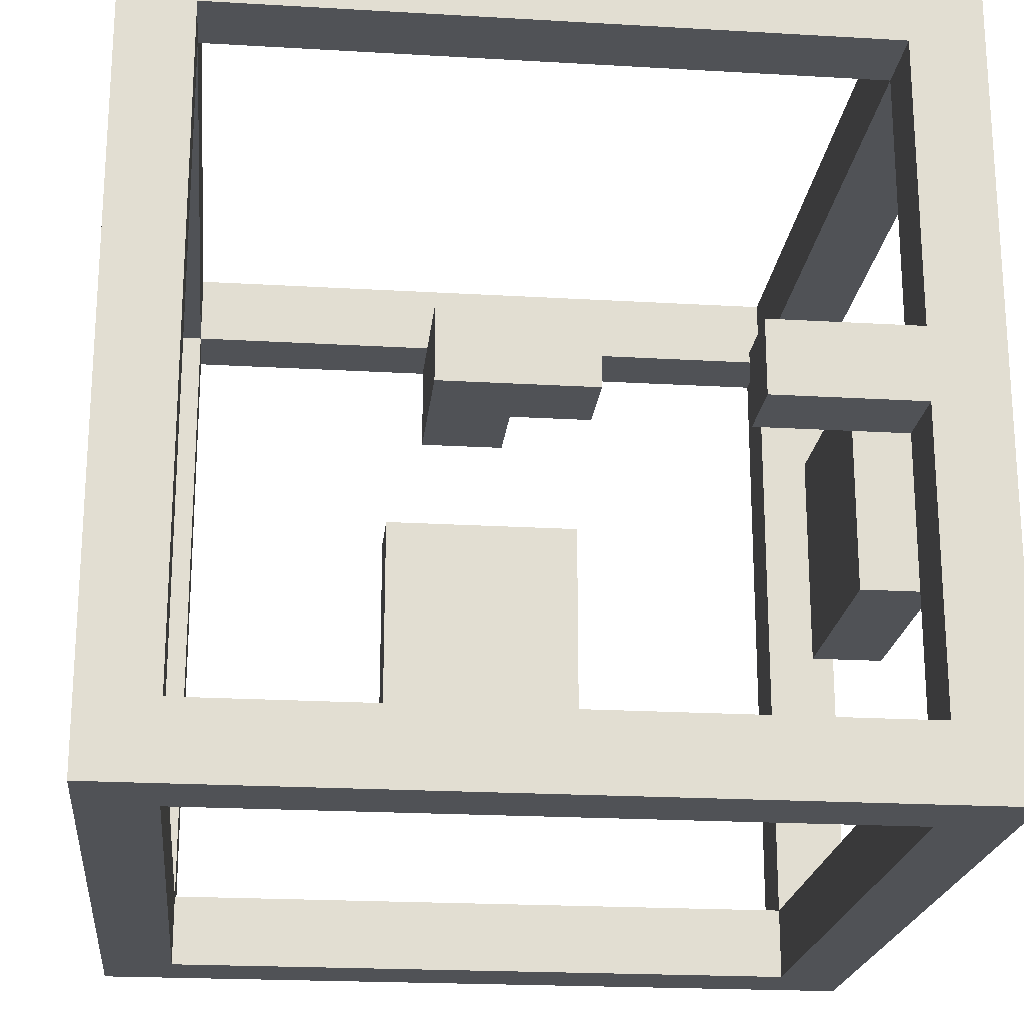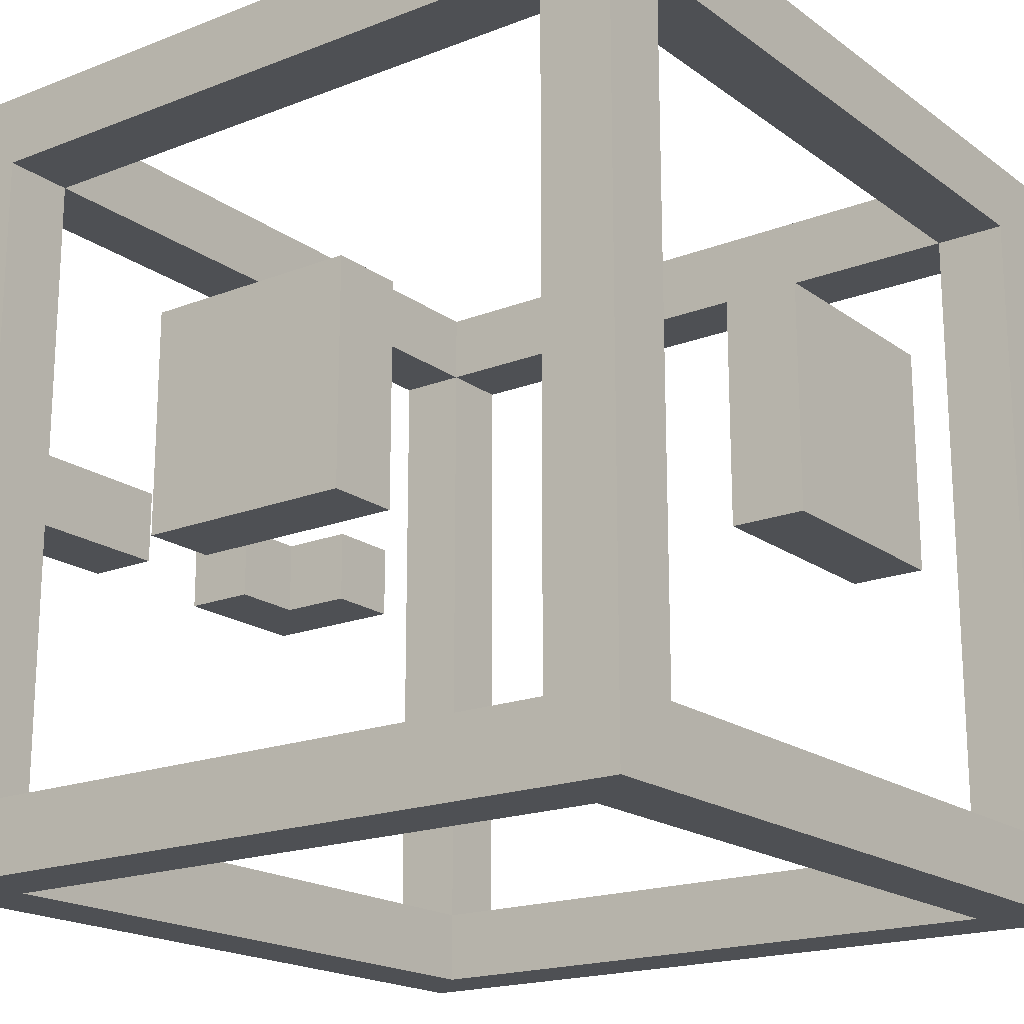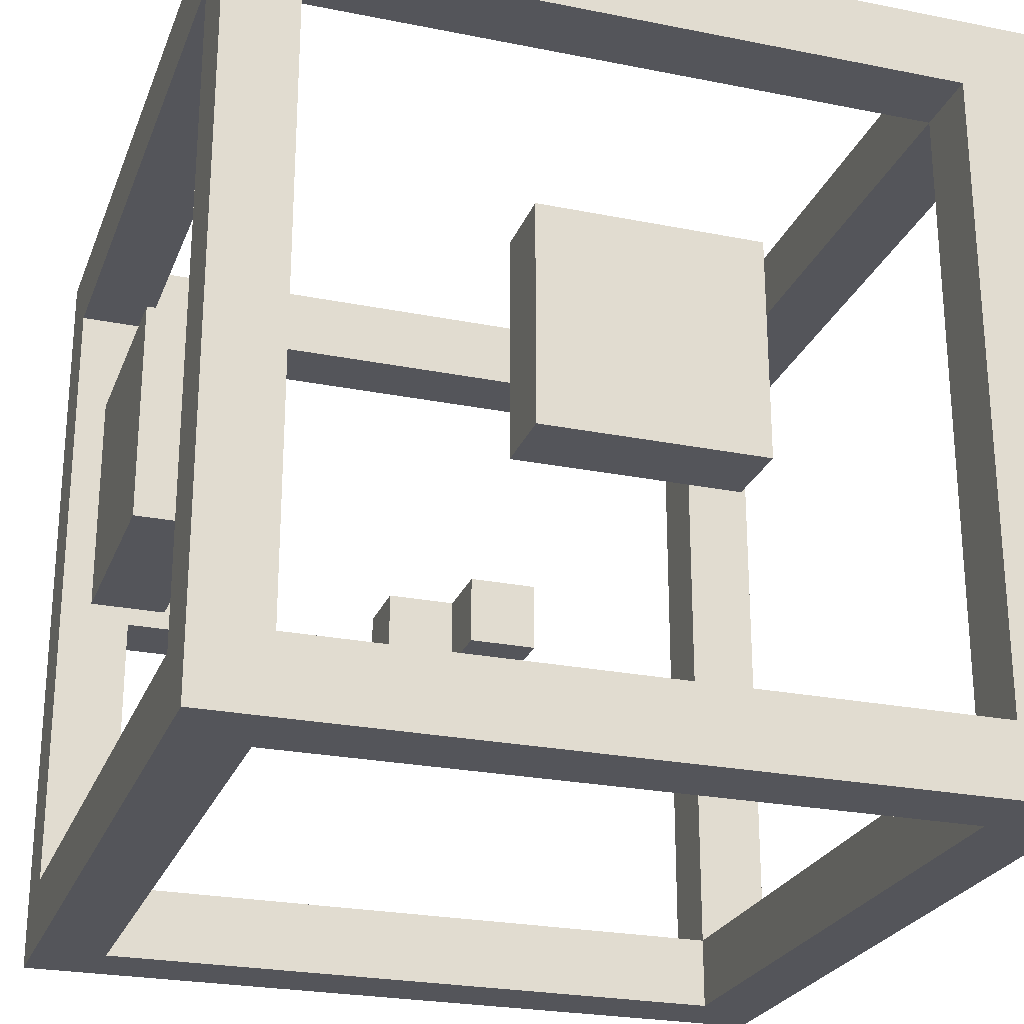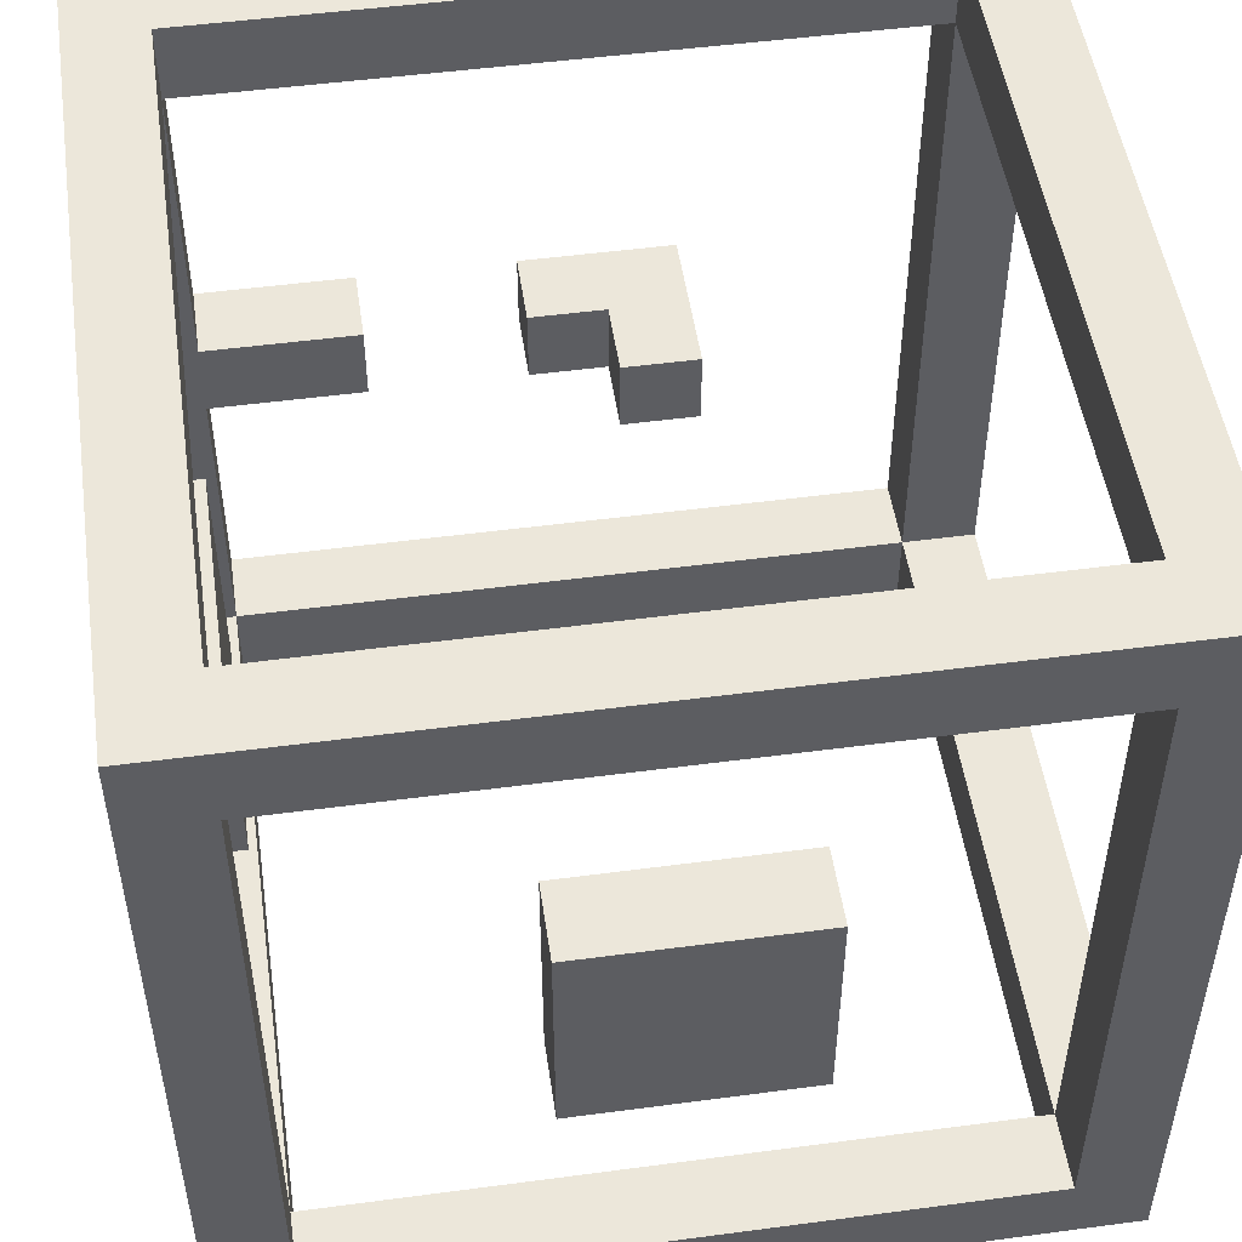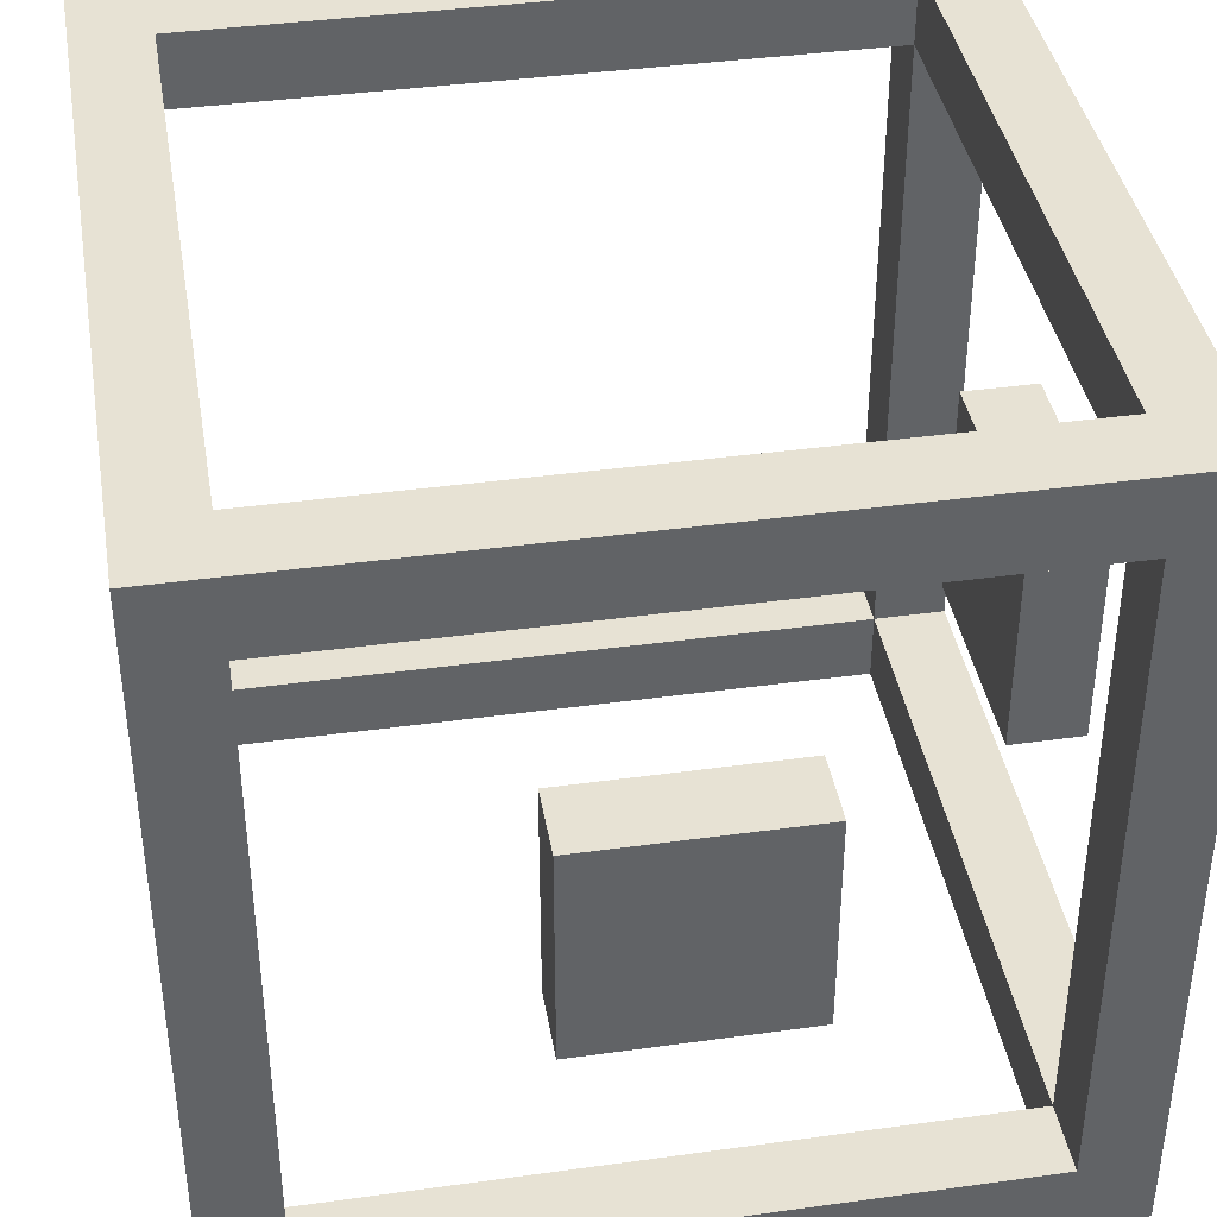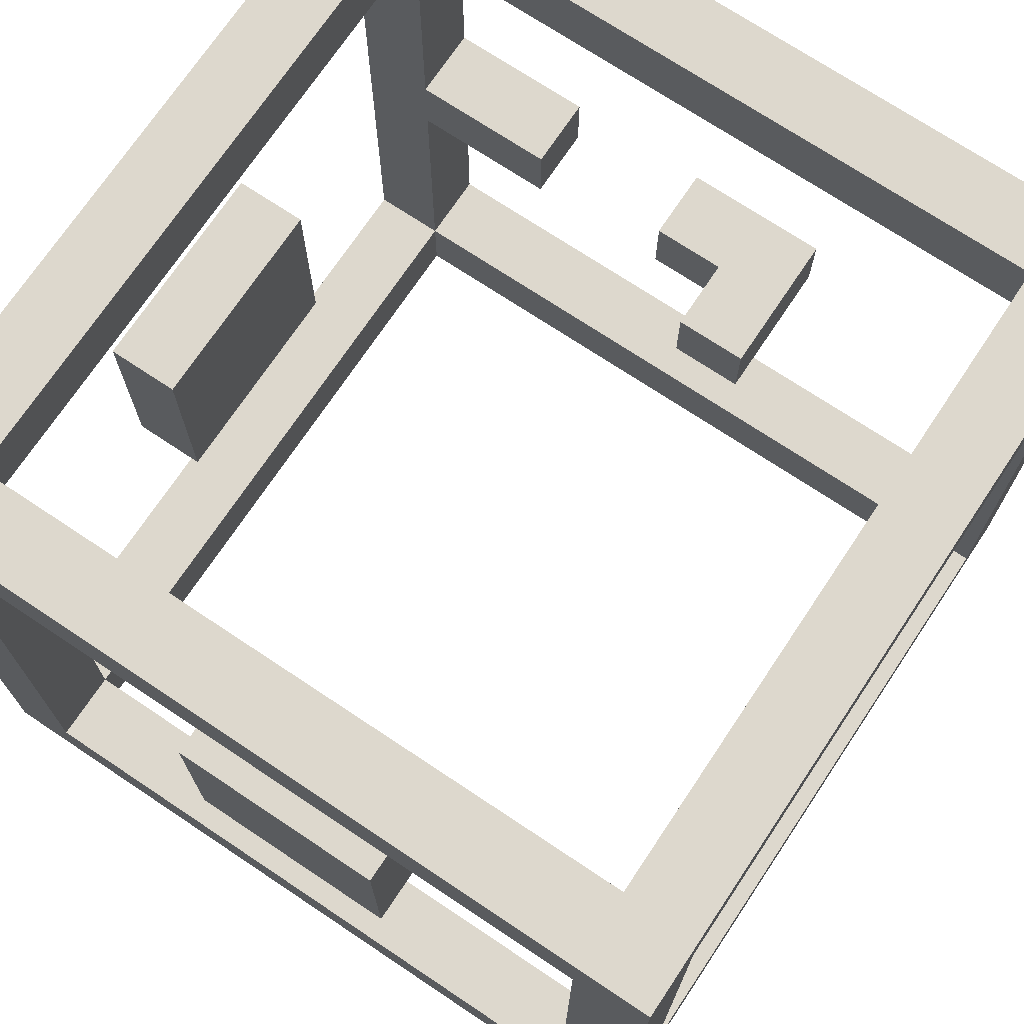
<metadata>
{"format":"obj","ext":"obj","renderer":"f3d","projection":"perspective","resolution":1024,"background":"white","views":[{"elev":-21.1,"azim":-96.0,"up":"+Z"},{"elev":-18.7,"azim":36.6,"up":"+Z"},{"elev":-24.9,"azim":71.9,"up":"+Z"},{"elev":50.4,"azim":81.7,"up":"+Z"},{"elev":39.7,"azim":-9.7,"up":"+Z"},{"elev":72.1,"azim":123.7,"up":"+Z"}]}
</metadata>
<code>
o
v -0.6 0 0.6
v -0.6 0 -0.5
v -0.6 0.1 0.5
v -0.6 0.1 0.1
v -0.6 0.1 5.96e-08
v -0.6 0.1 -0.4
v -0.6 0.3 0.1
v -0.6 0.3 5.96e-08
v -0.6 0.5 0.1
v -0.6 0.5 5.96e-08
v -0.6 0.7 0.1
v -0.6 0.7 5.96e-08
v -0.6 1 0.5
v -0.6 1 -0.4
v -0.6 1.1 0.6
v -0.6 1.1 -0.5
v -0.2 0 0.2
v -0.2 0 -0.1
v -0.2 0.1 0.2
v -0.2 0.1 -0.1
v 0.4 0 0.5
v 0.4 0 -0.4
v 0.4 0.1 0.6
v 0.4 0.1 0.5
v 0.4 0.1 -0.4
v 0.4 0.1 -0.5
v 0.4 0.4 0.2
v 0.4 0.4 -0.1
v 0.4 0.7 0.2
v 0.4 0.7 -0.1
v 0.4 1 0.6
v 0.4 1 0.5
v 0.4 1 -0.4
v 0.4 1 -0.5
v 0.4 1.1 0.5
v 0.4 1.1 -0.4
v -0.5 0 0.5
v -0.5 0 -0.4
v -0.5 0.1 0.6
v -0.5 0.1 0.5
v -0.5 0.1 0.1
v -0.5 0.1 5.96e-08
v -0.5 0.1 -0.4
v -0.5 0.1 -0.5
v -0.5 0.3 0.1
v -0.5 0.3 5.96e-08
v -0.5 0.5 0.1
v -0.5 0.5 5.96e-08
v -0.5 0.6 0.1
v -0.5 0.6 5.96e-08
v -0.5 1 0.6
v -0.5 1 0.5
v -0.5 1 -0.4
v -0.5 1 -0.5
v -0.5 1.1 0.5
v -0.5 1.1 -0.4
v -0.4 0.6 0.1
v -0.4 0.6 5.96e-08
v -0.4 0.7 0.1
v -0.4 0.7 5.96e-08
v 0.1 0 0.2
v 0.1 0 -0.1
v 0.1 0.1 0.2
v 0.1 0.1 -0.1
v 0.5 0 0.6
v 0.5 0 -0.5
v 0.5 0.1 0.5
v 0.5 0.1 -0.4
v 0.5 0.4 0.2
v 0.5 0.4 -0.1
v 0.5 0.7 0.2
v 0.5 0.7 -0.1
v 0.5 1 0.5
v 0.5 1 -0.4
v 0.5 1.1 0.6
v 0.5 1.1 -0.5
v -0.6 0 0.6
v -0.6 1.1 0.6
v -0.5 0.1 0.6
v -0.5 1 0.6
v 0.4 0.1 0.6
v 0.4 1 0.6
v 0.5 0 0.6
v 0.5 1.1 0.6
v -0.2 0 0.2
v -0.2 0.1 0.2
v 0.1 0 0.2
v 0.1 0.1 0.2
v 0.4 0.4 0.2
v 0.4 0.7 0.2
v 0.5 0.4 0.2
v 0.5 0.7 0.2
v -0.6 0.1 0.1
v -0.6 0.3 0.1
v -0.6 0.5 0.1
v -0.6 0.7 0.1
v -0.5 0.1 0.1
v -0.5 0.3 0.1
v -0.5 0.5 0.1
v -0.5 0.6 0.1
v -0.4 0.6 0.1
v -0.4 0.7 0.1
v -0.6 0.1 -0.4
v -0.6 1 -0.4
v -0.5 0 -0.4
v -0.5 0.1 -0.4
v -0.5 1 -0.4
v -0.5 1.1 -0.4
v 0.4 0 -0.4
v 0.4 0.1 -0.4
v 0.4 1 -0.4
v 0.4 1.1 -0.4
v 0.5 0.1 -0.4
v 0.5 1 -0.4
v -0.6 0.1 0.5
v -0.6 1 0.5
v -0.5 0 0.5
v -0.5 0.1 0.5
v -0.5 1 0.5
v -0.5 1.1 0.5
v 0.4 0 0.5
v 0.4 0.1 0.5
v 0.4 1 0.5
v 0.4 1.1 0.5
v 0.5 0.1 0.5
v 0.5 1 0.5
v -0.6 0.1 5.96e-08
v -0.6 0.3 5.96e-08
v -0.6 0.5 5.96e-08
v -0.6 0.7 5.96e-08
v -0.5 0.1 5.96e-08
v -0.5 0.3 5.96e-08
v -0.5 0.5 5.96e-08
v -0.5 0.6 5.96e-08
v -0.4 0.6 5.96e-08
v -0.4 0.7 5.96e-08
v -0.2 0 -0.1
v -0.2 0.1 -0.1
v 0.1 0 -0.1
v 0.1 0.1 -0.1
v 0.4 0.4 -0.1
v 0.4 0.7 -0.1
v 0.5 0.4 -0.1
v 0.5 0.7 -0.1
v -0.6 0 -0.5
v -0.6 1.1 -0.5
v -0.5 0.1 -0.5
v -0.5 1 -0.5
v 0.4 0.1 -0.5
v 0.4 1 -0.5
v 0.5 0 -0.5
v 0.5 1.1 -0.5
v -0.6 0 0.6
v 0.5 0 0.6
v -0.5 0 0.5
v 0.4 0 0.5
v -0.2 0 0.2
v 0.1 0 0.2
v -0.2 0 -0.1
v 0.1 0 -0.1
v -0.5 0 -0.4
v 0.4 0 -0.4
v -0.6 0 -0.5
v 0.5 0 -0.5
v 0.4 0.4 0.2
v 0.5 0.4 0.2
v 0.4 0.4 -0.1
v 0.5 0.4 -0.1
v -0.6 0.5 0.1
v -0.5 0.5 0.1
v -0.6 0.5 5.96e-08
v -0.5 0.5 5.96e-08
v -0.5 0.6 0.1
v -0.4 0.6 0.1
v -0.5 0.6 5.96e-08
v -0.4 0.6 5.96e-08
v -0.5 1 0.6
v 0.4 1 0.6
v -0.6 1 0.5
v -0.5 1 0.5
v 0.4 1 0.5
v 0.5 1 0.5
v -0.6 1 -0.4
v -0.5 1 -0.4
v 0.4 1 -0.4
v 0.5 1 -0.4
v -0.5 1 -0.5
v 0.4 1 -0.5
v -0.5 0.1 0.6
v 0.4 0.1 0.6
v -0.6 0.1 0.5
v -0.5 0.1 0.5
v 0.4 0.1 0.5
v 0.5 0.1 0.5
v -0.2 0.1 0.2
v 0.1 0.1 0.2
v -0.6 0.1 0.1
v -0.5 0.1 0.1
v -0.6 0.1 5.96e-08
v -0.5 0.1 5.96e-08
v -0.2 0.1 -0.1
v 0.1 0.1 -0.1
v -0.6 0.1 -0.4
v -0.5 0.1 -0.4
v 0.4 0.1 -0.4
v 0.5 0.1 -0.4
v -0.5 0.1 -0.5
v 0.4 0.1 -0.5
v -0.6 0.3 0.1
v -0.5 0.3 0.1
v -0.6 0.3 5.96e-08
v -0.5 0.3 5.96e-08
v 0.4 0.7 0.2
v 0.5 0.7 0.2
v -0.6 0.7 0.1
v -0.4 0.7 0.1
v -0.6 0.7 5.96e-08
v -0.4 0.7 5.96e-08
v 0.4 0.7 -0.1
v 0.5 0.7 -0.1
v -0.6 1.1 0.6
v 0.5 1.1 0.6
v -0.5 1.1 0.5
v 0.4 1.1 0.5
v -0.5 1.1 -0.4
v 0.4 1.1 -0.4
v -0.6 1.1 -0.5
v 0.5 1.1 -0.5
f 3 2 1
f 4 2 3
f 5 2 4
f 6 2 5
f 7 5 4
f 8 5 7
f 11 10 9
f 12 10 11
f 13 3 1
f 14 2 6
f 15 13 1
f 15 14 13
f 16 2 14
f 16 14 15
f 19 18 17
f 20 18 19
f 24 22 21
f 25 22 24
f 29 28 27
f 30 28 29
f 31 24 23
f 32 24 31
f 33 26 25
f 34 26 33
f 35 33 32
f 36 33 35
f 37 38 40
f 40 38 41
f 41 38 42
f 42 38 43
f 41 42 45
f 45 42 46
f 47 48 49
f 49 48 50
f 39 40 51
f 51 40 52
f 43 44 53
f 53 44 54
f 52 53 55
f 55 53 56
f 57 58 59
f 59 58 60
f 61 62 63
f 63 62 64
f 65 66 67
f 67 66 68
f 69 70 71
f 71 70 72
f 65 67 73
f 68 66 74
f 65 73 75
f 73 74 75
f 74 66 76
f 75 74 76
f 79 78 77
f 80 78 79
f 81 79 77
f 82 78 80
f 83 81 77
f 83 82 81
f 84 78 82
f 84 82 83
f 87 86 85
f 88 86 87
f 91 90 89
f 92 90 91
f 97 94 93
f 98 94 97
f 99 96 95
f 100 96 99
f 101 96 100
f 102 96 101
f 106 104 103
f 107 104 106
f 109 106 105
f 110 106 109
f 111 108 107
f 112 108 111
f 113 111 110
f 114 111 113
f 115 116 118
f 118 116 119
f 117 118 121
f 121 118 122
f 119 120 123
f 123 120 124
f 122 123 125
f 125 123 126
f 127 128 131
f 131 128 132
f 129 130 133
f 133 130 134
f 134 130 135
f 135 130 136
f 137 138 139
f 139 138 140
f 141 142 143
f 143 142 144
f 145 146 147
f 147 146 148
f 145 147 149
f 148 146 150
f 145 149 151
f 149 150 151
f 150 146 152
f 151 150 152
f 155 154 153
f 156 154 155
f 159 158 157
f 160 158 159
f 161 155 153
f 162 154 156
f 163 161 153
f 163 162 161
f 164 154 162
f 164 162 163
f 167 166 165
f 168 166 167
f 171 170 169
f 172 170 171
f 175 174 173
f 176 174 175
f 180 178 177
f 181 178 180
f 183 180 179
f 184 180 183
f 185 182 181
f 186 182 185
f 187 185 184
f 188 185 187
f 189 190 192
f 192 190 193
f 191 192 197
f 197 192 198
f 195 196 201
f 201 196 202
f 199 200 203
f 203 200 204
f 193 194 205
f 205 194 206
f 204 205 207
f 207 205 208
f 209 210 211
f 211 210 212
f 215 216 217
f 217 216 218
f 213 214 219
f 219 214 220
f 221 222 223
f 223 222 224
f 221 223 225
f 224 222 226
f 221 225 227
f 225 226 227
f 226 222 228
f 227 226 228

</code>
